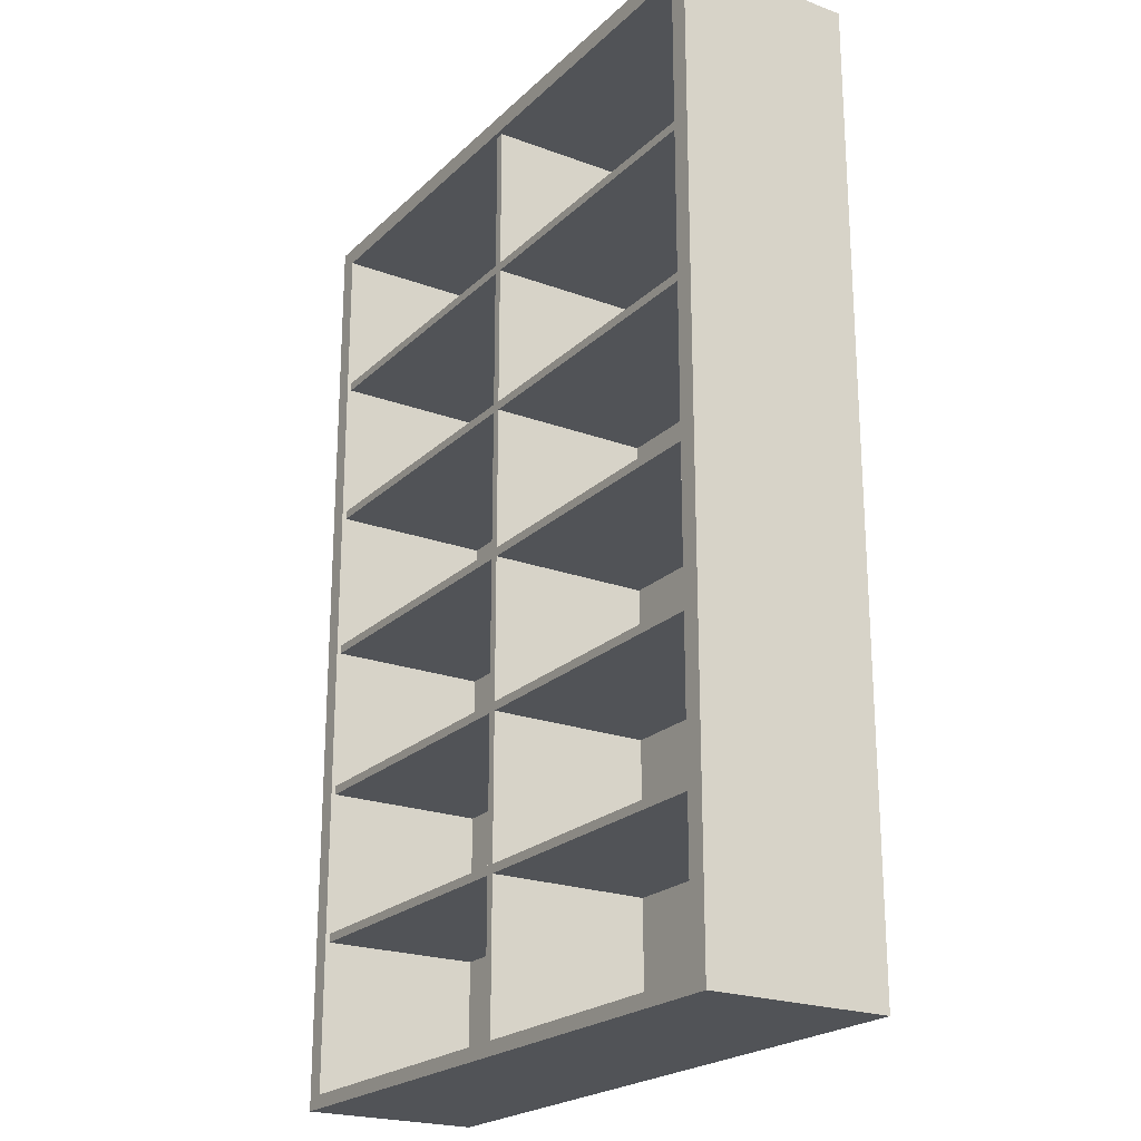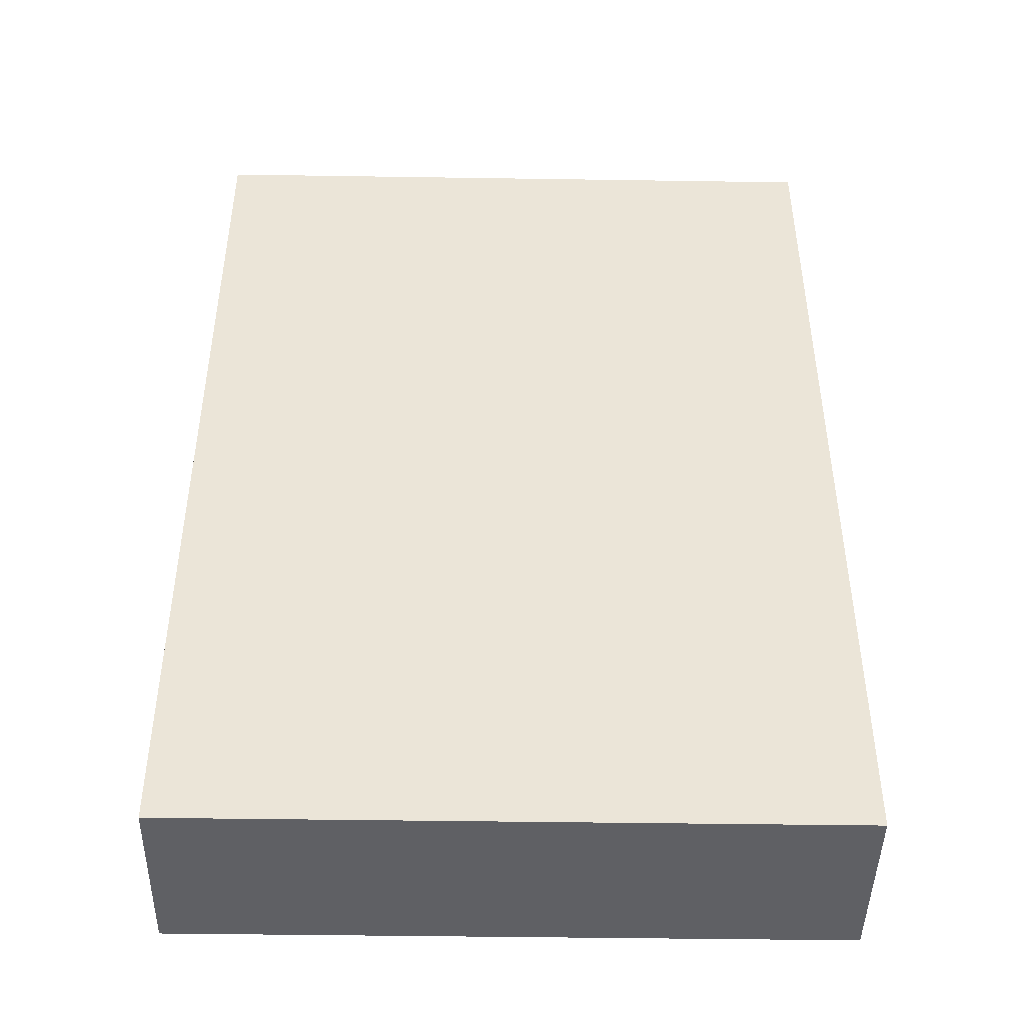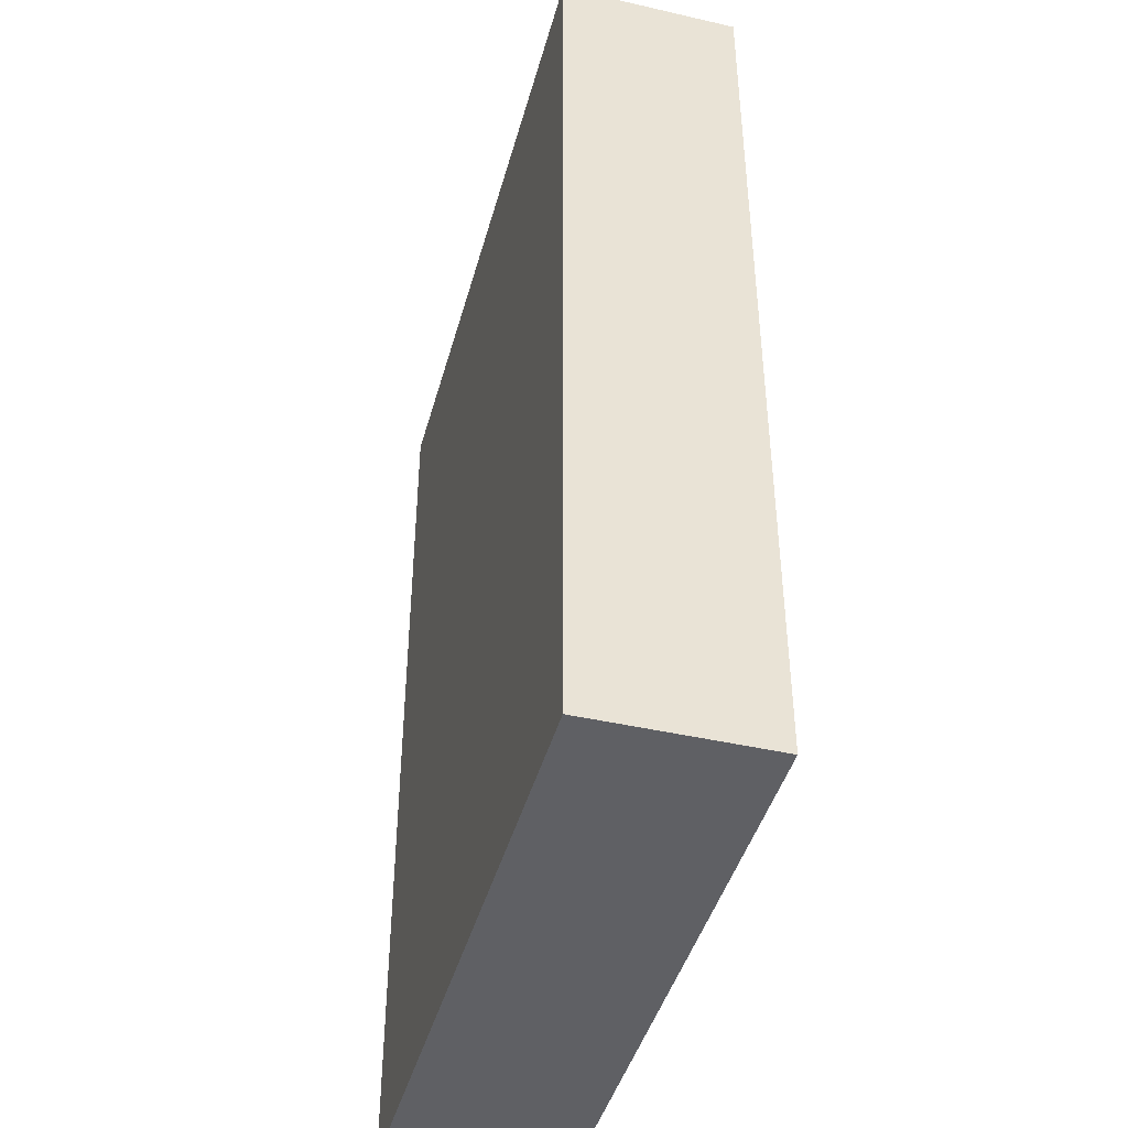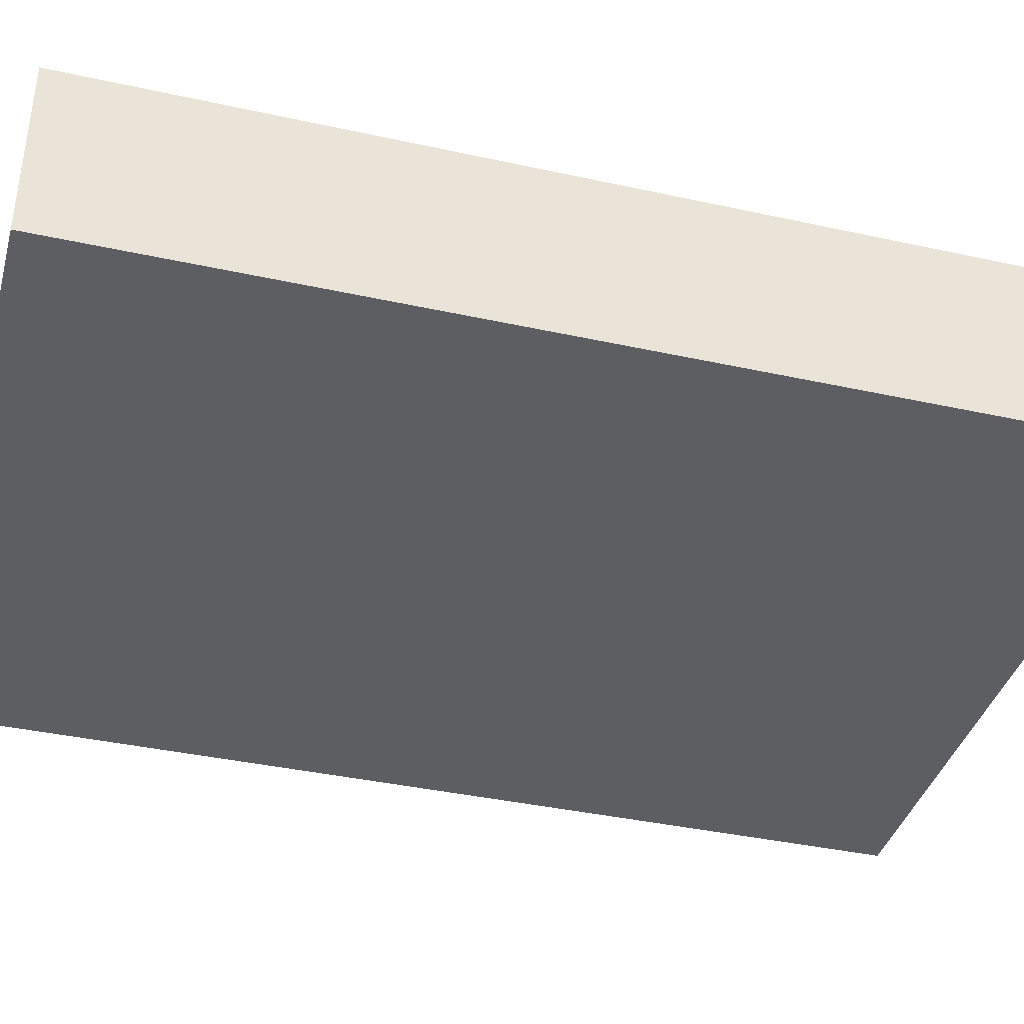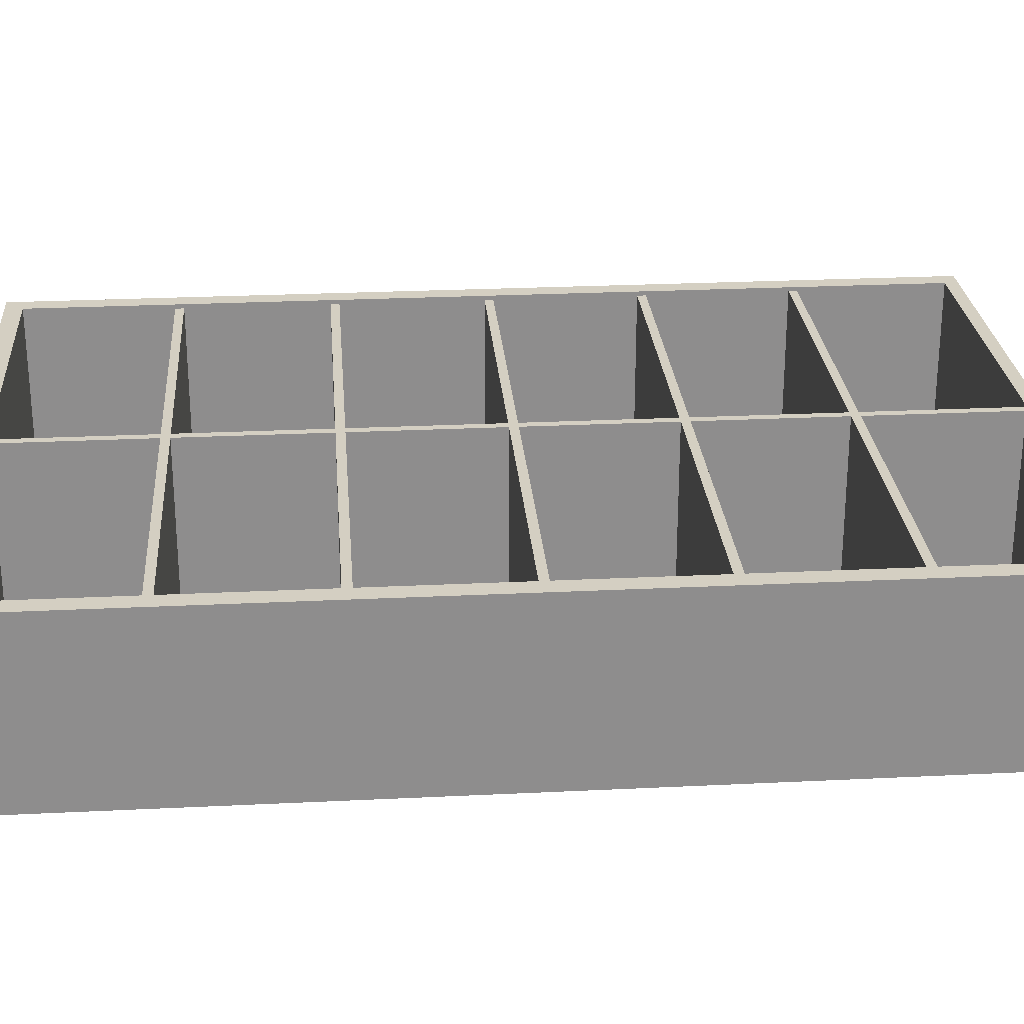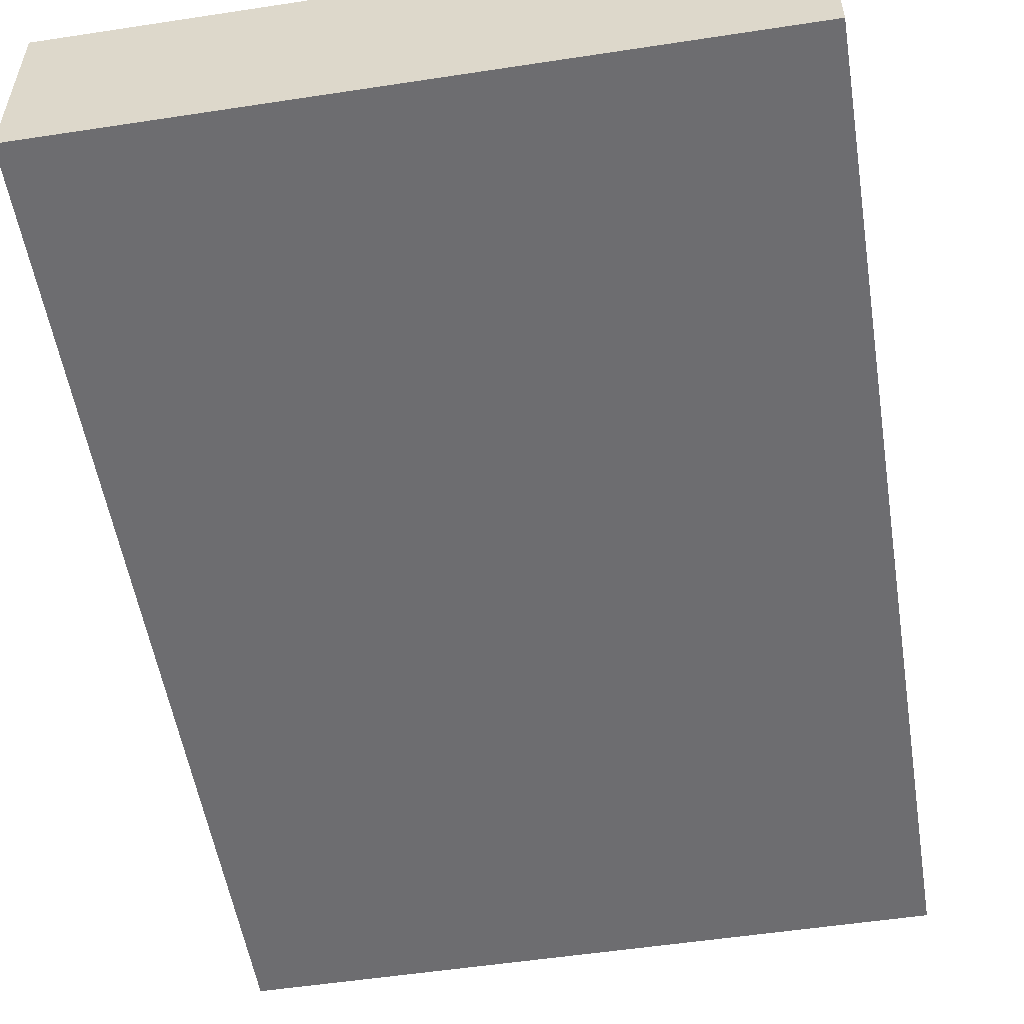
<metadata>
{"format":"obj","ext":"obj","renderer":"f3d","projection":"perspective","resolution":1024,"background":"white","views":[{"elev":-22.2,"azim":-122.7,"up":"+Z"},{"elev":-45.0,"azim":-1.0,"up":"+Z"},{"elev":-43.6,"azim":74.9,"up":"+Z"},{"elev":-38.9,"azim":74.6,"up":"+Y"},{"elev":25.7,"azim":85.5,"up":"+Y"},{"elev":-54.1,"azim":-170.8,"up":"+Y"}]}
</metadata>
<code>
o G-__555690
v -8.383 -6.95 1.192
v -8.363 -6.95 1.172
v -8.383 -6.95 1.172
v -8.363 -6.95 1.192
v -9.081 -6.95 0.4937
v -9.081 -7.32 0.8228
v -9.081 -7.32 0.4937
v -9.081 -6.95 0.8228
v -9.081 -6.94 0.4937
v -9.081 -6.94 0.8228
v -7.664 -7.32 1.89
v -8.363 -6.95 1.89
v -8.363 -7.32 1.89
v -7.664 -6.95 1.89
v -9.081 -7.32 1.87
v -8.383 -7.32 1.541
v -9.081 -7.32 1.541
v -8.383 -7.32 1.87
v -8.383 -7.32 0.8228
v -8.383 -7.32 0.4937
v -8.383 -6.95 0.4737
v -8.383 -7.32 0.1309
v -8.383 -7.32 0.4737
v -8.383 -6.95 0.1309
v -9.081 -6.95 1.192
v -9.081 -6.95 1.172
v -9.081 -7.32 1.521
v -8.383 -7.32 1.192
v -9.081 -7.32 1.192
v -8.383 -7.32 1.521
v -9.081 -6.95 1.89
v -9.081 -7.32 1.89
v -9.081 -6.95 1.87
v -9.081 -7.32 0.8428
v -8.363 -7.32 0.8228
v -7.664 -7.32 0.8228
v -7.664 -7.32 0.8428
v -8.383 -7.32 0.8428
v -8.363 -7.32 0.8428
v -8.363 -7.32 2.229
v -8.363 -6.95 2.229
v -8.363 -7.32 1.87
v -7.664 -7.32 1.87
v -8.383 -7.32 1.89
v -7.664 -6.95 1.192
v -7.664 -7.32 1.172
v -7.664 -7.32 1.192
v -7.664 -6.95 1.172
v -9.081 -6.95 1.541
v -9.081 -6.94 1.541
v -9.081 -6.94 1.87
v -8.363 -6.95 0.1309
v -8.363 -7.32 0.4737
v -8.363 -7.32 0.1309
v -8.363 -6.95 0.4737
v -8.363 -7.32 1.192
v -8.363 -6.95 1.541
v -8.363 -7.32 1.541
v -8.363 -6.95 1.87
v -8.363 -7.32 1.521
v -7.664 -7.32 1.521
v -7.664 -7.32 1.541
v -8.383 -6.95 1.89
v -9.081 -7.32 1.172
v -8.383 -7.32 1.172
v -7.664 -7.32 1.9
v -7.664 -7.32 2.229
v -7.664 -6.94 2.229
v -7.664 -6.94 1.89
v -8.383 -6.95 1.521
v -9.081 -6.95 1.521
v -9.081 -6.95 0.8428
v -9.081 -6.94 0.8428
v -9.081 -6.94 1.172
v -8.363 -7.32 1.172
v -8.383 -6.95 0.8228
v -8.383 -6.95 0.8428
v -8.363 -6.95 0.8228
v -8.363 -6.95 0.8428
v -8.383 -6.95 1.87
v -7.664 -6.95 1.87
v -8.383 -7.32 2.229
v -8.383 -6.95 1.541
v -8.363 -6.95 1.521
v -8.383 -6.95 2.229
v -7.664 -6.95 1.541
v -8.363 -6.94 2.229
v -7.664 -6.95 0.8428
v -9.081 -6.94 1.192
v -9.081 -6.94 1.521
v -7.664 -6.95 0.4937
v -7.664 -6.95 0.4737
v -8.363 -6.95 0.4937
v -7.664 -6.95 0.8228
v -9.081 -7.32 0.4737
v -7.664 -7.32 0.4937
v -7.664 -7.32 0.4737
v -8.363 -7.32 0.4937
v -7.664 -6.94 1.172
v -7.664 -6.94 0.8428
v -7.664 -6.95 1.521
v -9.081 -6.95 0.4737
v -8.383 -6.94 2.229
v -9.081 -7.32 2.229
v -9.081 -6.94 2.229
v -9.081 -7.32 0.1309
v -7.62 -7.35 2.27
v -9.125 -6.94 2.27
v -9.125 -7.35 2.27
v -7.62 -6.94 2.27
v -7.62 -6.94 0.1
v -7.62 -7.35 0.1
v -7.664 -6.94 1.87
v -9.081 -6.94 0.1309
v -8.383 -6.94 0.1309
v -8.383 -6.95 0.4937
v -9.081 -6.94 1.89
v -9.125 -7.35 0.1
v -9.125 -6.94 0.1
v -7.664 -6.94 0.8228
v -9.081 -6.94 0.4737
v -7.664 -6.94 0.1309
v -8.363 -6.94 0.1309
v -7.664 -6.94 0.4737
v -7.664 -6.94 0.4937
v -7.664 -6.94 1.192
v -7.664 -6.94 1.521
v -7.664 -6.94 1.541
v -7.664 -7.32 0.1309
f 1 2 3
f 2 1 4
f 5 6 7
f 6 5 8
f 8 5 9
f 8 9 10
f 11 12 13
f 12 11 14
f 15 16 17
f 16 15 18
f 7 19 20
f 19 7 6
f 21 22 23
f 22 21 24
f 25 3 26
f 1 3 25
f 27 28 29
f 28 27 30
f 31 15 32
f 15 31 33
f 34 19 6
f 19 34 35
f 35 34 36
f 36 34 37
f 37 34 38
f 37 38 39
f 12 40 13
f 40 12 41
f 32 18 15
f 18 32 42
f 42 32 43
f 43 32 11
f 11 32 44
f 11 44 13
f 45 46 47
f 46 45 48
f 49 15 17
f 15 49 33
f 33 49 50
f 33 50 51
f 52 53 54
f 53 52 55
f 47 4 56
f 4 47 45
f 57 42 58
f 42 57 59
f 17 30 27
f 30 17 60
f 60 17 61
f 61 17 62
f 62 17 16
f 62 16 58
f 13 63 44
f 63 13 12
f 64 38 34
f 38 64 65
f 3 64 26
f 64 3 65
f 40 11 13
f 11 40 66
f 66 40 67
f 68 66 67
f 66 68 11
f 11 68 14
f 14 68 69
f 70 28 30
f 1 28 70
f 49 27 17
f 27 49 71
f 72 64 34
f 64 72 26
f 26 72 73
f 26 73 74
f 29 65 64
f 65 29 75
f 75 29 46
f 46 29 47
f 47 29 28
f 47 28 56
f 76 6 8
f 6 76 19
f 72 76 8
f 76 72 77
f 77 78 76
f 78 77 79
f 25 64 29
f 64 25 26
f 31 80 33
f 80 31 59
f 59 31 81
f 81 31 14
f 14 31 63
f 14 63 12
f 40 44 13
f 44 40 82
f 16 49 17
f 49 16 83
f 14 43 11
f 43 14 81
f 44 31 32
f 31 44 63
f 72 6 34
f 6 72 8
f 4 60 56
f 60 4 84
f 70 27 71
f 27 70 30
f 49 70 71
f 70 49 83
f 80 16 18
f 16 80 83
f 41 82 85
f 82 41 40
f 62 57 58
f 57 62 86
f 85 44 82
f 44 85 63
f 68 41 87
f 41 68 40
f 40 68 67
f 60 28 56
f 28 60 30
f 37 79 39
f 79 37 88
f 42 16 58
f 16 42 18
f 80 15 33
f 15 80 18
f 25 27 29
f 27 25 71
f 71 25 89
f 71 89 90
f 53 22 54
f 22 53 23
f 55 91 92
f 91 55 93
f 4 48 2
f 48 4 45
f 84 30 70
f 30 84 60
f 94 35 78
f 35 94 36
f 7 23 95
f 23 7 53
f 53 7 20
f 53 96 97
f 96 53 20
f 96 20 98
f 54 24 22
f 24 54 52
f 28 25 29
f 1 25 28
f 75 38 39
f 38 75 65
f 48 37 46
f 37 48 88
f 88 48 99
f 88 99 100
f 101 60 84
f 60 101 61
f 5 95 7
f 95 5 102
f 103 104 105
f 104 103 82
f 82 103 85
f 95 22 106
f 22 95 23
f 107 108 109
f 108 107 110
f 39 77 38
f 77 39 79
f 111 107 112
f 107 111 110
f 69 81 14
f 81 69 113
f 83 84 70
f 84 83 57
f 22 114 106
f 114 22 115
f 115 22 24
f 76 93 116
f 93 76 78
f 59 18 80
f 18 59 42
f 116 55 21
f 55 116 93
f 5 21 102
f 21 5 116
f 51 31 33
f 31 51 117
f 48 75 2
f 75 48 46
f 85 12 63
f 12 85 41
f 111 118 119
f 118 111 112
f 74 25 26
f 25 74 89
f 90 49 71
f 49 90 50
f 21 52 24
f 52 21 55
f 100 94 88
f 94 100 120
f 56 1 28
f 1 56 4
f 10 72 8
f 72 10 73
f 20 5 7
f 5 20 116
f 114 95 106
f 95 114 102
f 102 114 121
f 119 114 111
f 114 119 108
f 114 108 121
f 121 108 9
f 9 108 10
f 10 108 73
f 73 108 74
f 74 108 89
f 89 108 90
f 90 108 50
f 50 108 51
f 51 108 117
f 117 108 105
f 105 108 103
f 103 108 87
f 87 108 68
f 111 122 110
f 122 111 114
f 122 114 115
f 122 115 123
f 110 122 124
f 110 124 125
f 110 125 120
f 110 120 100
f 110 100 99
f 110 99 126
f 110 126 127
f 110 127 128
f 110 128 113
f 110 113 69
f 110 69 68
f 110 68 108
f 121 5 102
f 5 121 9
f 125 92 91
f 92 125 124
f 78 19 76
f 19 78 35
f 75 37 39
f 37 75 46
f 53 129 54
f 129 53 97
f 126 48 45
f 48 126 99
f 58 83 16
f 83 58 57
f 101 47 61
f 47 101 45
f 45 101 127
f 45 127 126
f 60 47 56
f 47 60 61
f 81 42 59
f 42 81 43
f 3 79 77
f 79 3 2
f 35 96 98
f 96 35 36
f 92 129 97
f 129 92 122
f 122 92 124
f 94 96 36
f 96 94 91
f 91 94 120
f 91 120 125
f 42 62 58
f 62 42 43
f 91 97 96
f 97 91 92
f 1 70 4
f 4 70 84
f 98 116 20
f 116 98 93
f 96 93 98
f 93 96 91
f 92 53 55
f 53 92 97
f 79 75 39
f 75 79 2
f 98 19 20
f 19 98 35
f 129 52 54
f 52 129 123
f 123 129 122
f 38 72 34
f 72 38 77
f 2 65 3
f 65 2 75
f 81 62 43
f 62 81 86
f 86 81 113
f 86 113 128
f 88 36 37
f 36 88 94
f 3 38 65
f 38 3 77
f 21 95 102
f 95 21 23
f 52 115 24
f 115 52 123
f 128 101 86
f 101 128 127
f 87 85 103
f 85 87 41
f 93 35 98
f 35 93 78
f 57 101 84
f 101 57 86
f 86 61 62
f 61 86 101
f 80 57 83
f 57 80 59
f 55 23 21
f 23 55 53
f 31 104 32
f 104 31 105
f 105 31 117
f 76 20 19
f 20 76 116
f 104 44 32
f 44 104 82
f 79 94 78
f 94 79 88
f 108 118 109
f 118 108 119
f 107 118 112
f 118 107 109

</code>
